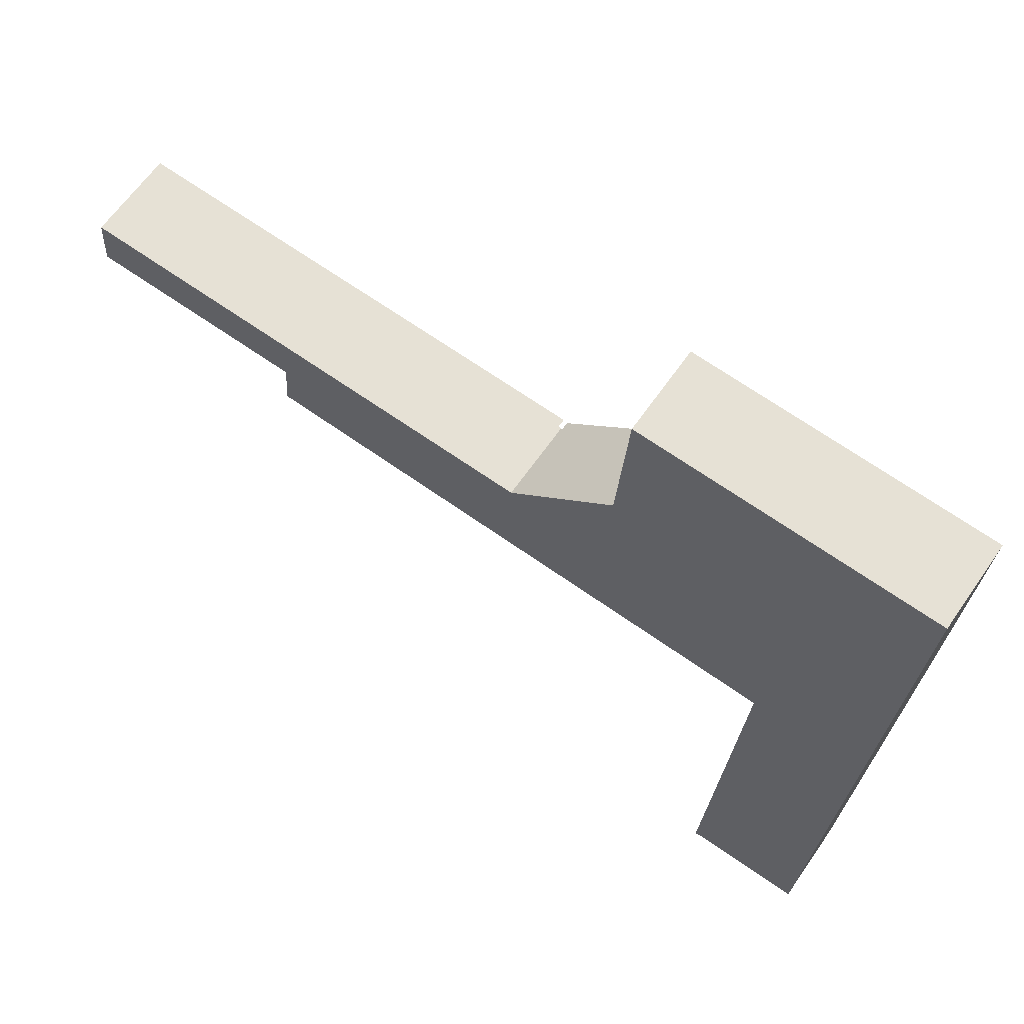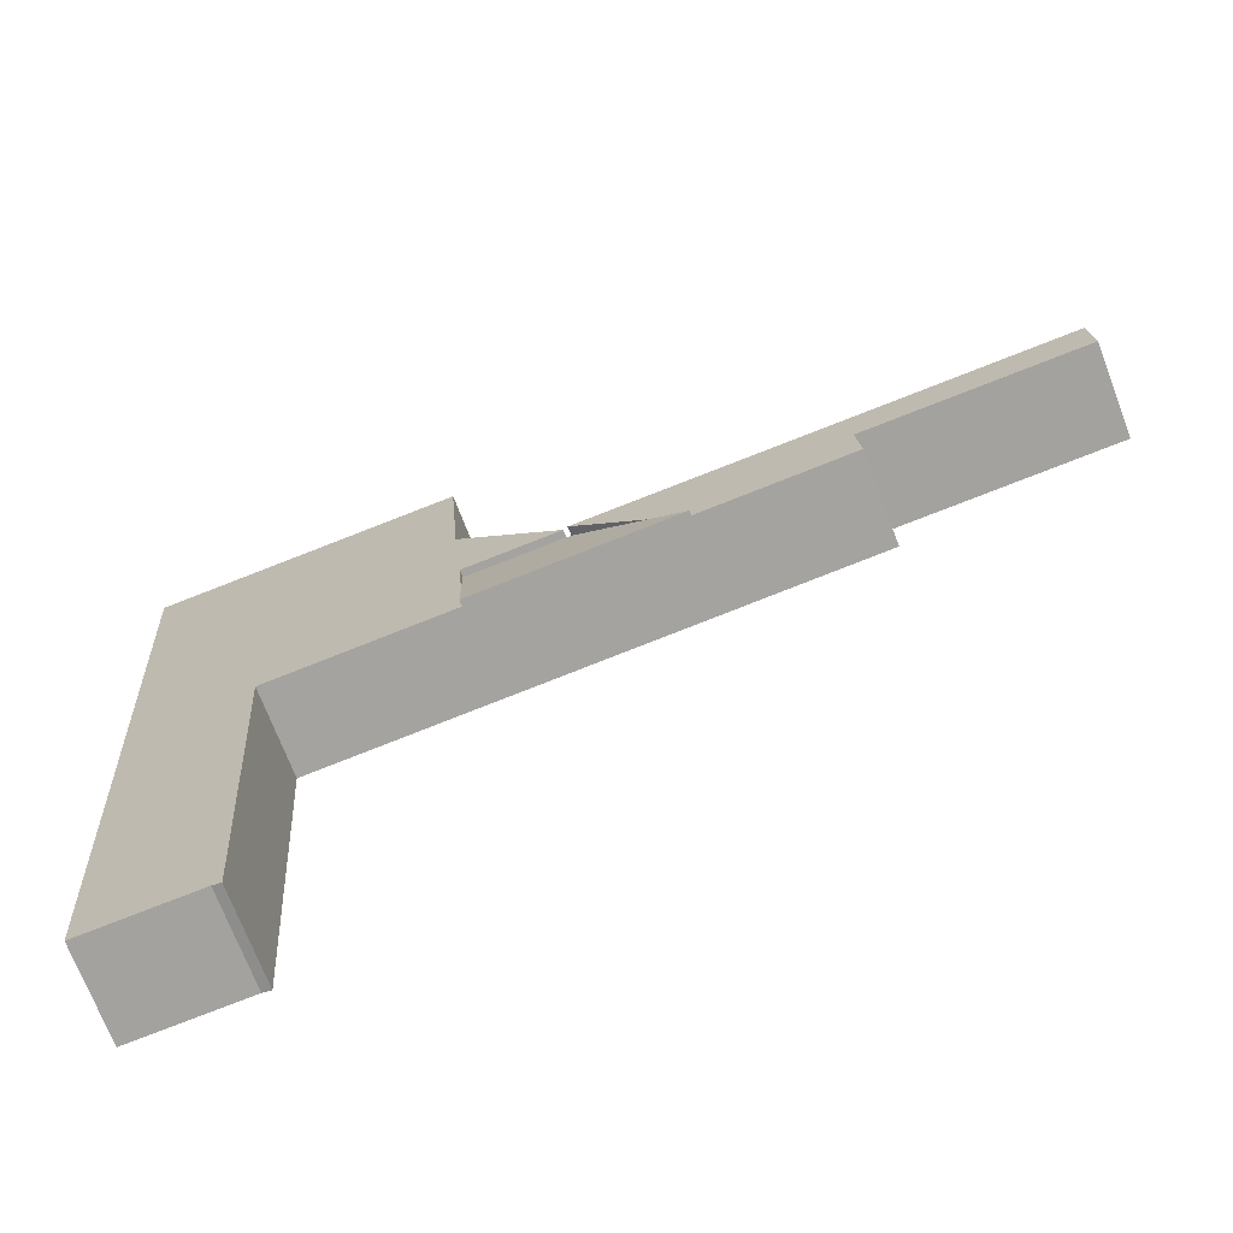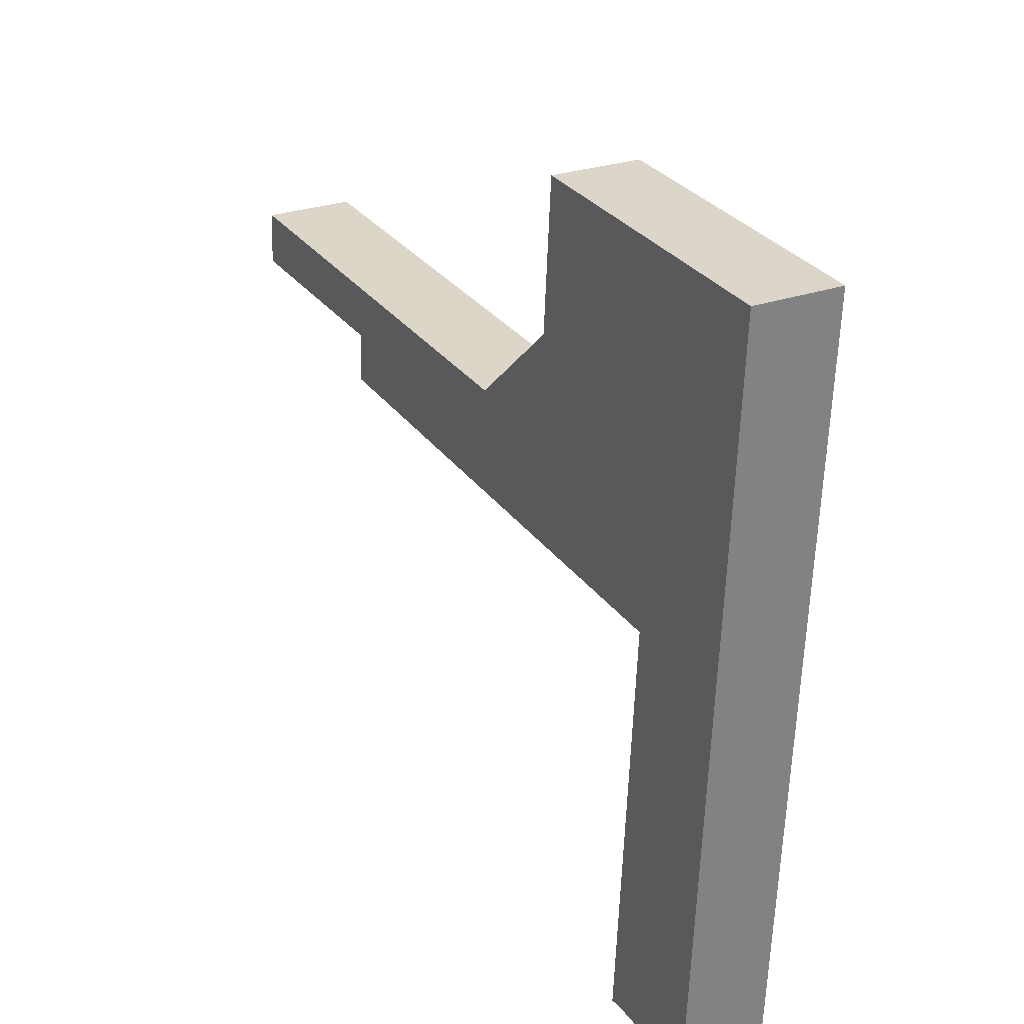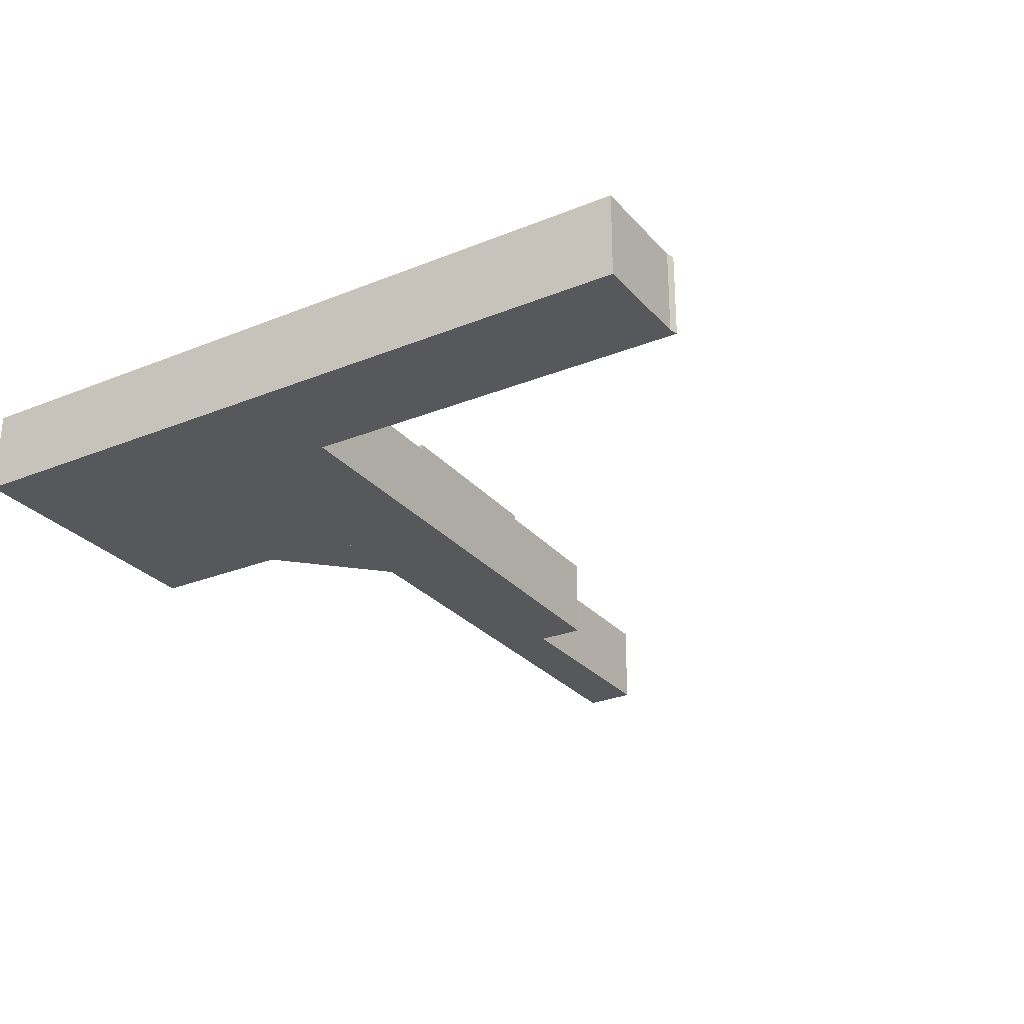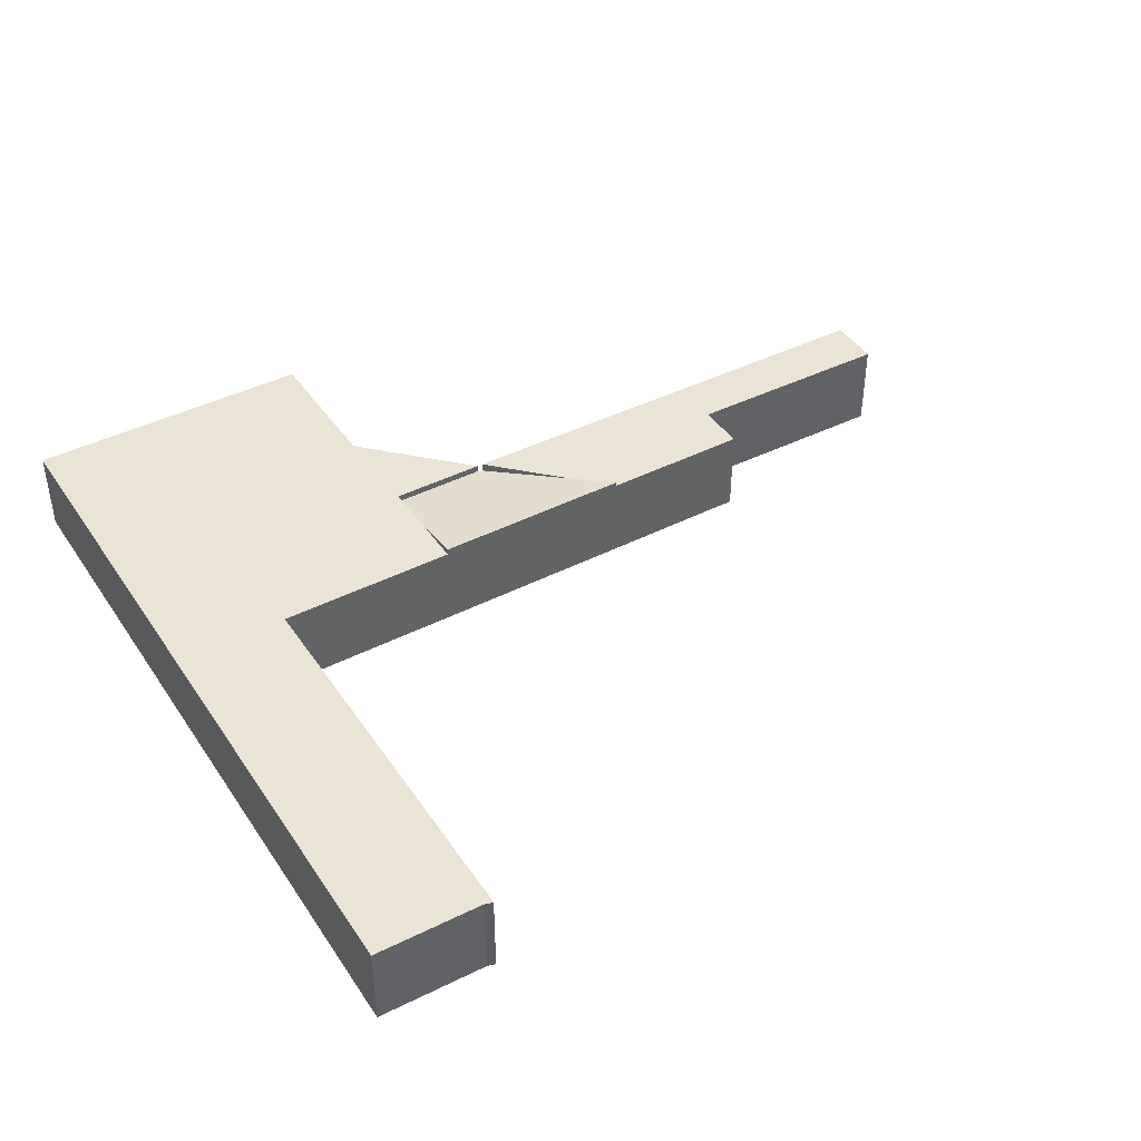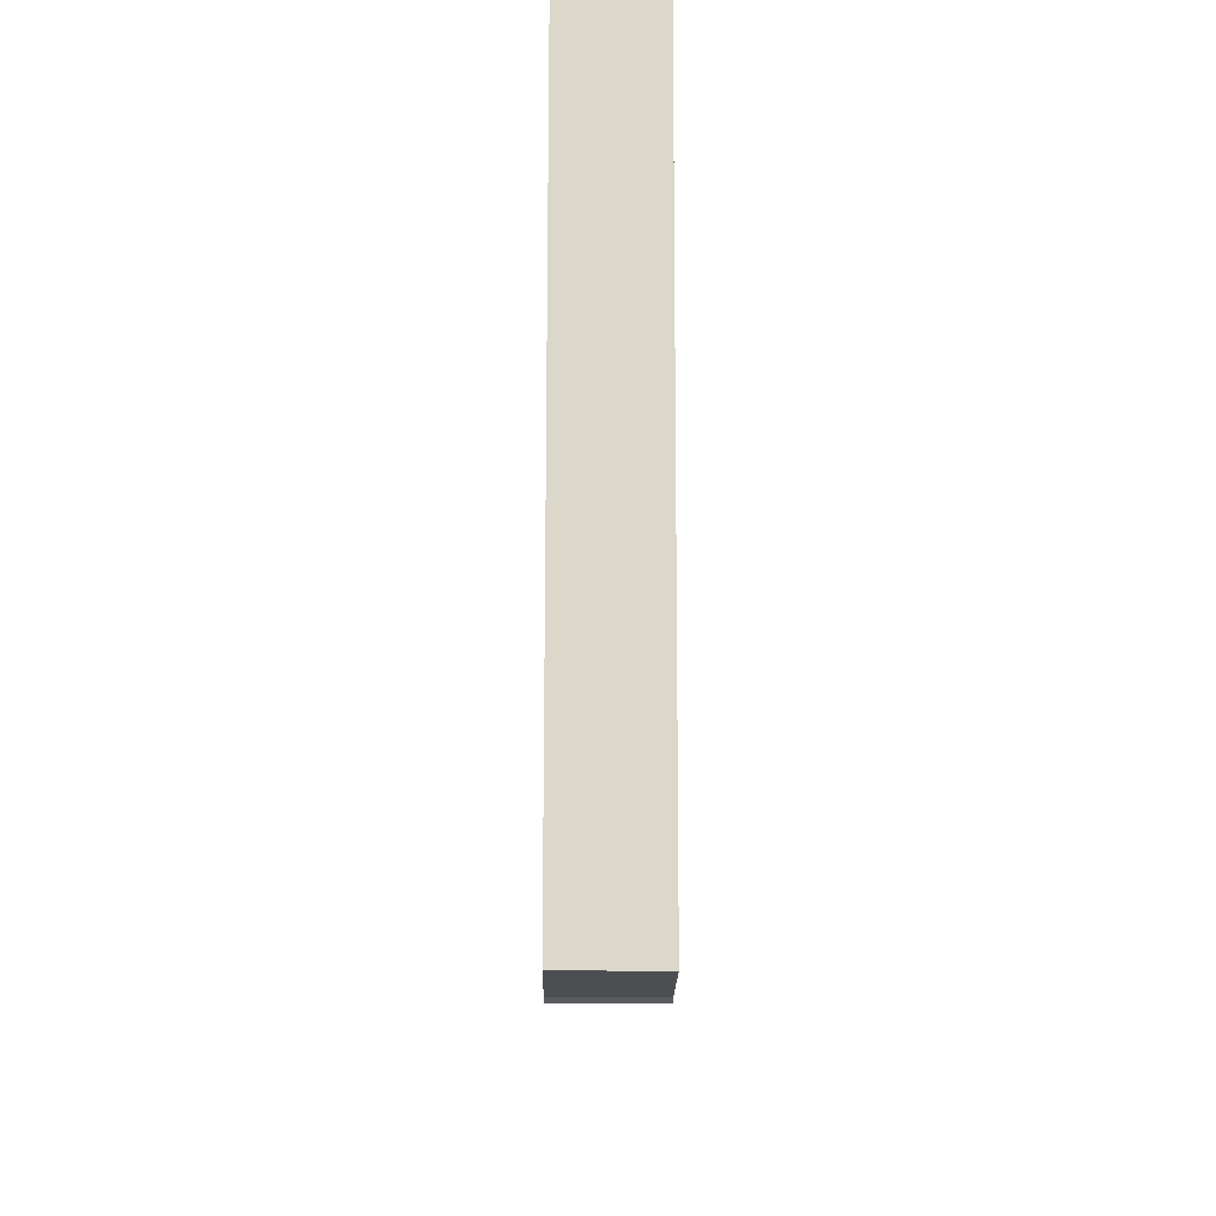
<metadata>
{"format":"obj","ext":"obj","renderer":"f3d","projection":"perspective","resolution":1024,"background":"white","views":[{"elev":63.2,"azim":34.6,"up":"+Z"},{"elev":-71.0,"azim":-159.1,"up":"+Z"},{"elev":26.3,"azim":60.3,"up":"+Z"},{"elev":-28.0,"azim":125.5,"up":"+Y"},{"elev":42.7,"azim":152.8,"up":"+Y"},{"elev":-20.2,"azim":89.3,"up":"+Z"}]}
</metadata>
<code>
v  0.187 4.349 2.578
v  0 4.349 2.663e-16
v  0.156 4.349 2.58
v  10.48 4.349 -0.589
v  2.799 4.349 2.419
v  22.94 4.349 1.193
v  19.39 4.349 -1.916
v  17.57 4.349 -3.508
v  10.27 4.349 -2.987
v  22.94 -7.305e-17 1.193
v  2.799 -1.481e-16 2.419
v  0.187 -1.579e-16 2.578
v  0.156 -1.58e-16 2.58
v  19.39 1.173e-16 -1.916
v  17.57 2.148e-16 -3.508
v  10.27 1.829e-16 -2.987
v  10.48 3.607e-17 -0.589
v  0 0 0
v  35.83 4.264 12.47
v  28.27 4.264 5.859
v  28.81 4.264 12.91
v  37.37 4.264 12.38
v  42.01 4.264 12.09
v  43.11 4.264 12.02
v  42.3 4.264 -0.103
v  28.26 4.264 5.717
v  28.16 4.264 5.623
v  27.8 4.264 0.932
v  23.18 4.264 1.262
v  27.59 4.264 -1.824
v  27.41 4.264 -4.21
v  36.22 4.264 -4.839
v  36.33 4.264 -4.846
v  41.95 4.264 -5.348
v  36.32 4.264 -4.946
v  34.89 4.264 -24.98
v  35.31 4.264 -24.89
v  40.63 4.264 -25.19
v  43.11 -7.362e-16 12.02
v  42.01 -7.404e-16 12.09
v  37.37 -7.581e-16 12.38
v  35.83 -7.639e-16 12.47
v  28.81 -7.906e-16 12.91
v  42.3 6.307e-18 -0.103
v  41.95 3.275e-16 -5.348
v  40.63 1.543e-15 -25.19
v  35.31 1.524e-15 -24.89
v  34.89 1.53e-15 -24.98
v  36.33 2.967e-16 -4.846
v  27.41 2.578e-16 -4.21
v  36.22 2.963e-16 -4.839
v  27.8 -5.707e-17 0.932
v  23.18 -7.728e-17 1.262
v  36.32 3.029e-16 -4.946
v  27.59 1.117e-16 -1.824
v  28.26 -3.501e-16 5.717
v  28.27 -3.588e-16 5.859
v  28.16 -3.443e-16 5.623
v  27.8 3.913 0.932
v  23.09 3.924 1.184
v  23.18 3.913 1.262
v  17.57 4.567 -3.508
v  27.41 4.567 -4.21
v  22.94 3.924 1.193
v  23.09 -7.25e-17 1.184
g defaultobject
f 1 2 3
f 2 1 4
f 4 1 5
f 4 5 6
f 4 6 7
f 4 7 8
f 8 9 4
f 5 10 6
f 10 5 11
f 11 5 1
f 11 1 3
f 11 3 12
f 12 3 13
f 10 7 6
f 7 10 14
f 7 14 8
f 8 14 15
f 15 9 8
f 9 15 16
f 17 2 4
f 2 17 18
f 16 4 9
f 4 16 17
f 18 3 2
f 3 18 13
f 11 14 10
f 14 11 17
f 14 17 15
f 17 11 18
f 18 11 12
f 18 12 13
f 16 15 17
f 19 20 21
f 20 19 22
f 20 22 23
f 20 23 24
f 20 24 25
f 20 25 26
f 26 25 27
f 27 25 28
f 27 28 29
f 28 25 30
f 30 25 31
f 31 25 32
f 32 25 33
f 33 25 34
f 33 34 35
f 35 34 36
f 36 34 37
f 37 34 38
f 23 39 24
f 39 23 22
f 39 22 40
f 40 22 41
f 41 22 19
f 41 19 21
f 41 21 42
f 42 21 43
f 39 25 24
f 25 39 44
f 25 44 34
f 34 44 45
f 34 45 38
f 38 45 46
f 46 37 38
f 37 46 47
f 47 36 37
f 36 47 48
f 49 32 33
f 32 49 31
f 31 49 50
f 50 49 51
f 52 29 28
f 29 52 53
f 48 35 36
f 35 48 54
f 35 54 33
f 33 54 49
f 50 30 31
f 30 50 28
f 28 50 52
f 52 50 55
f 56 20 26
f 20 56 21
f 21 56 43
f 43 56 57
f 53 27 29
f 27 53 58
f 27 58 26
f 26 58 56
f 57 42 43
f 42 57 41
f 41 57 40
f 40 57 39
f 39 57 44
f 44 57 56
f 44 56 58
f 44 58 52
f 52 58 53
f 44 52 55
f 44 55 50
f 44 50 51
f 44 51 49
f 44 49 45
f 45 49 54
f 45 54 48
f 45 48 47
f 45 47 46
f 59 60 61
f 60 59 7
f 7 59 62
f 62 59 30
f 62 30 63
f 7 64 60
f 15 7 62
f 7 15 64
f 64 15 10
f 10 15 14
f 65 61 60
f 61 65 53
f 10 60 64
f 60 10 65
f 53 59 61
f 59 53 52
f 52 30 59
f 30 52 63
f 63 52 50
f 50 52 55
f 50 62 63
f 62 50 15
f 53 55 52
f 55 53 50
f 50 53 65
f 50 65 10
f 50 10 14
f 50 14 15

</code>
